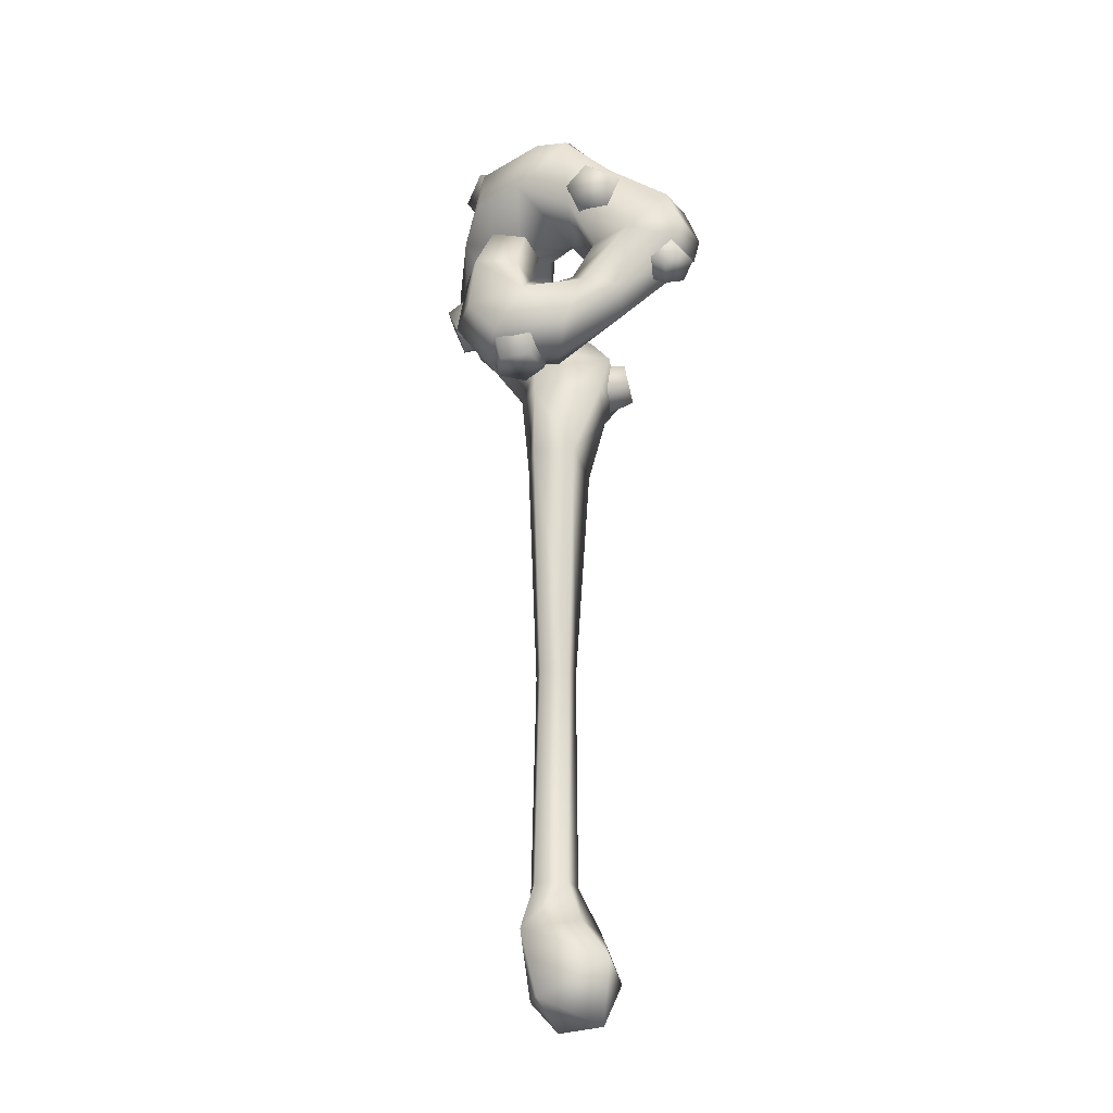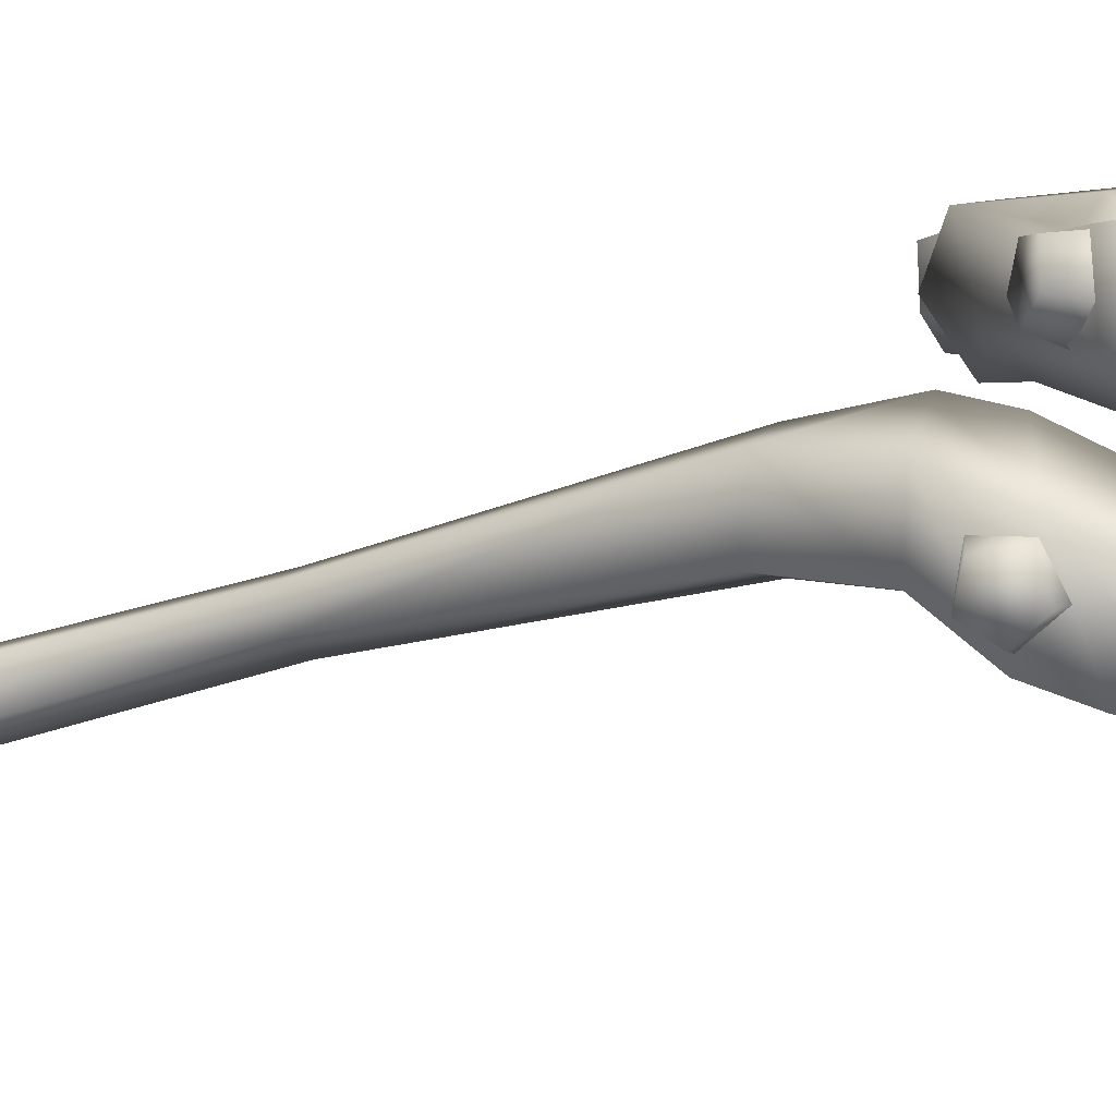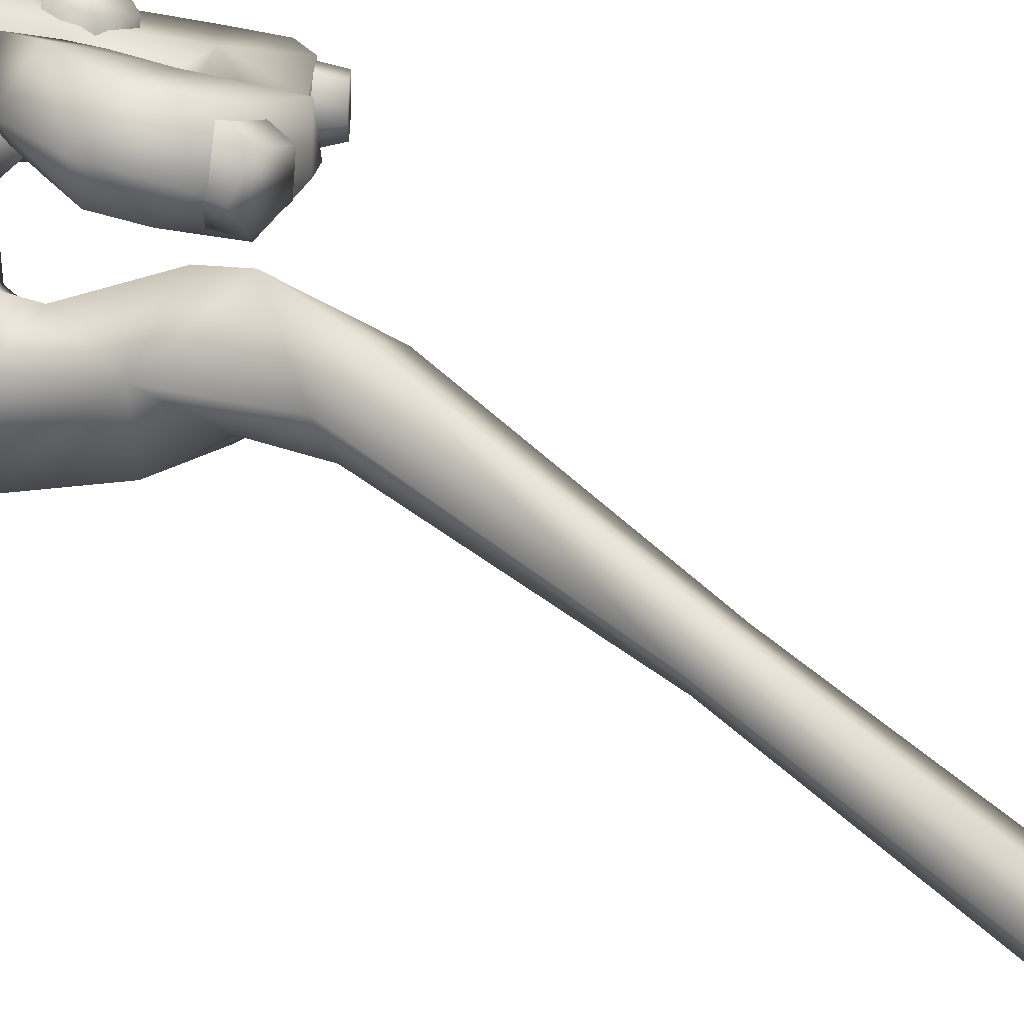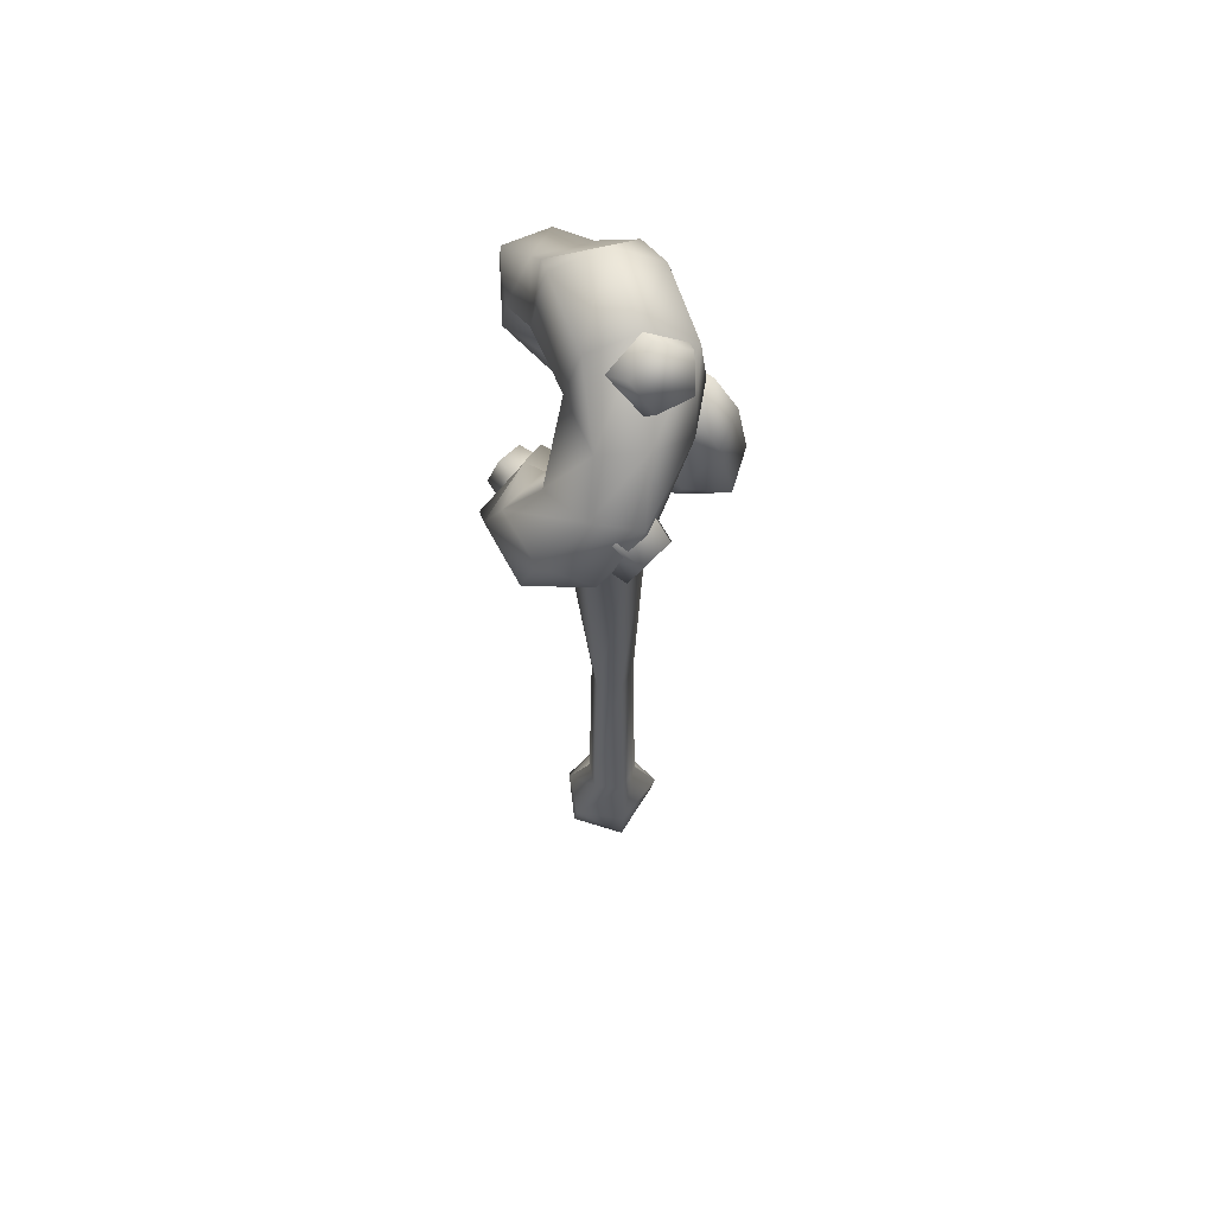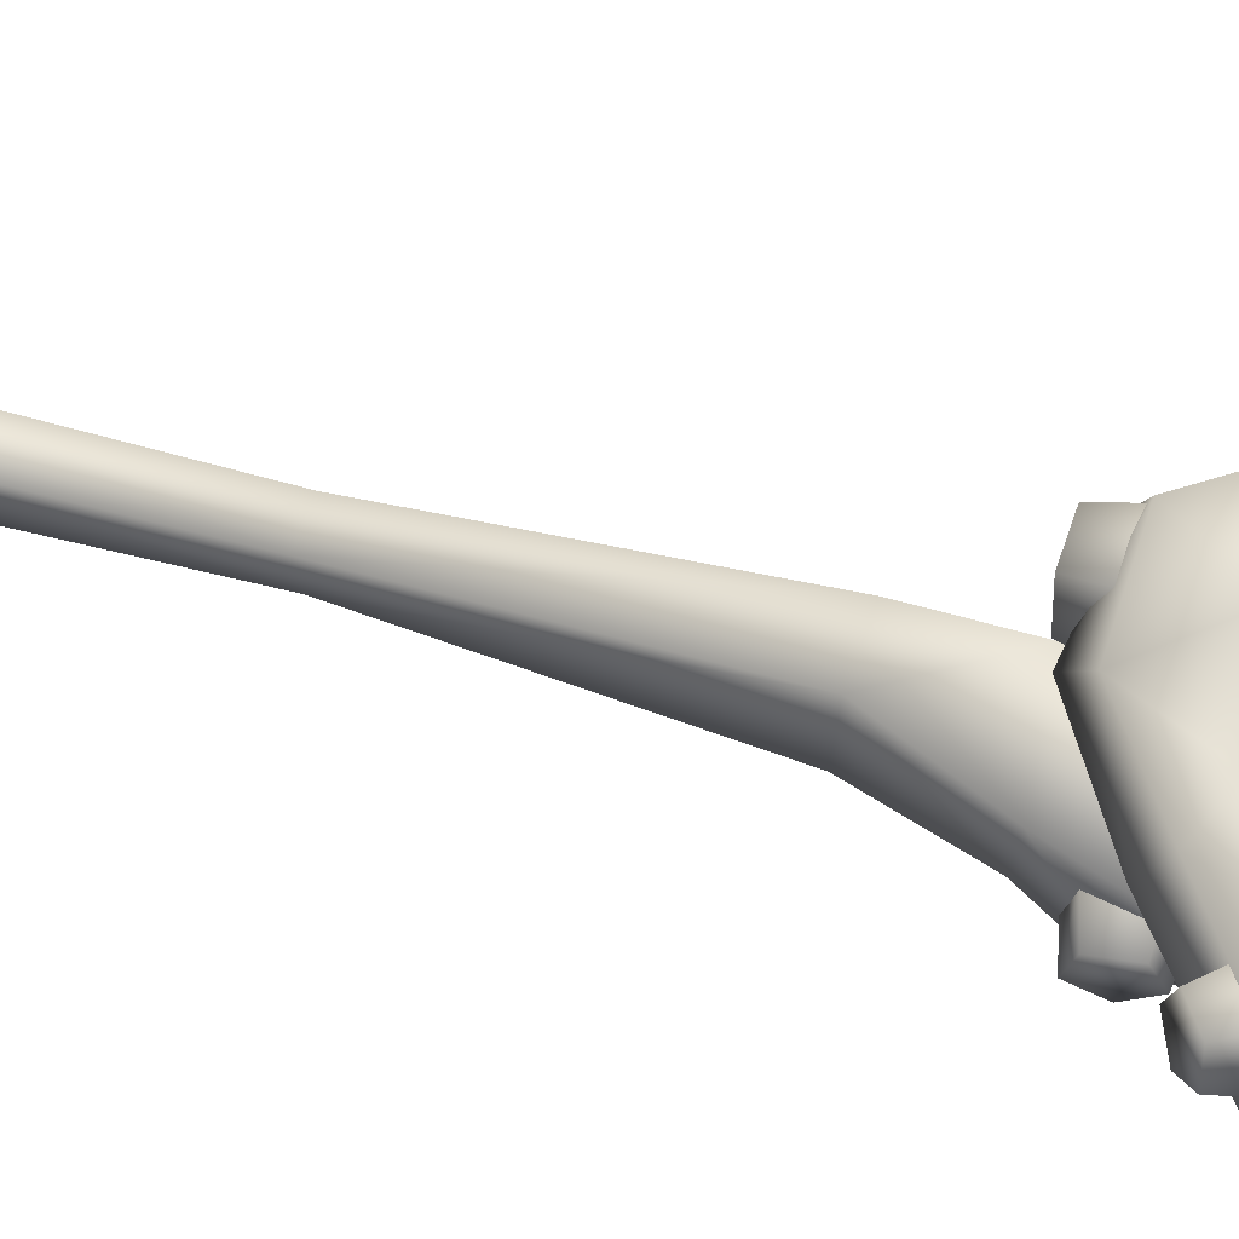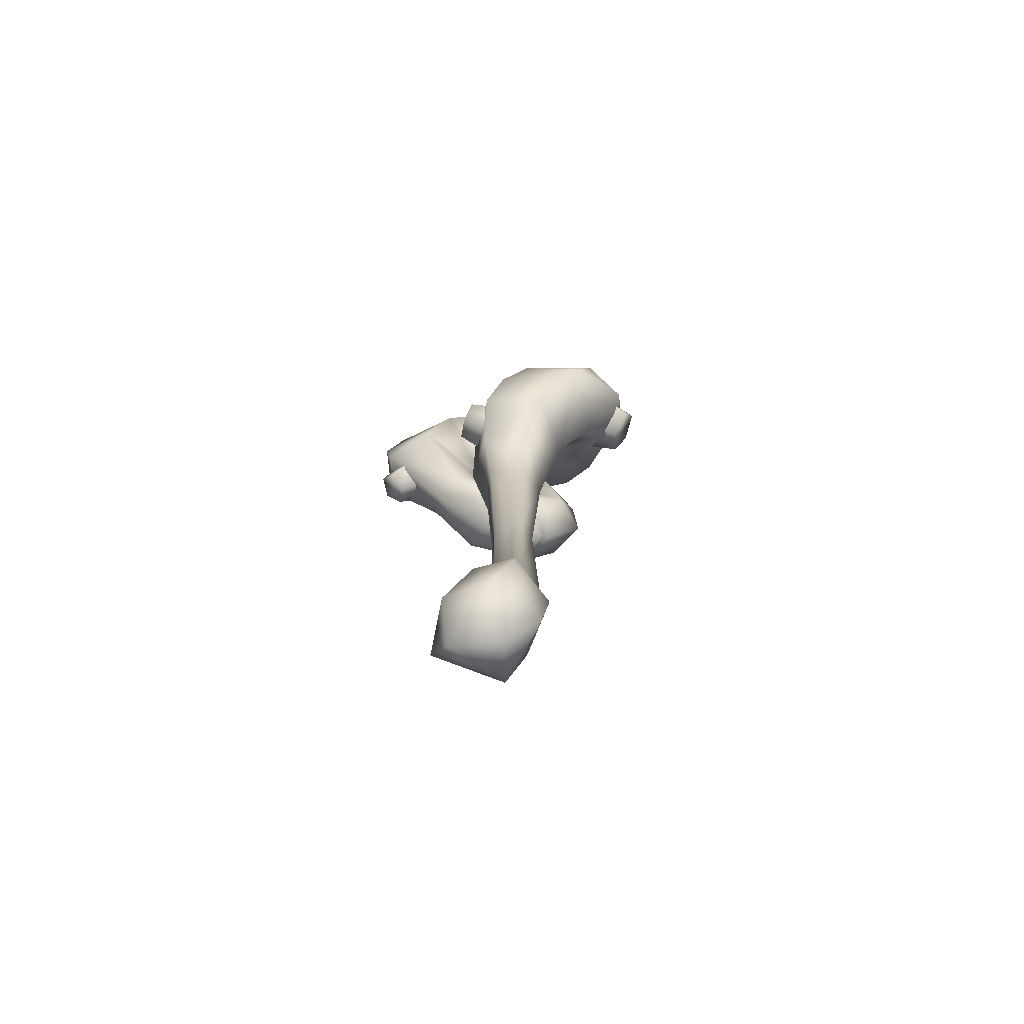
<metadata>
{"format":"obj","ext":"obj","renderer":"f3d","projection":"perspective","resolution":1024,"background":"white","views":[{"elev":-22.0,"azim":42.0,"up":"+Y"},{"elev":-25.7,"azim":120.3,"up":"+Z"},{"elev":44.9,"azim":-42.7,"up":"+Z"},{"elev":58.9,"azim":-102.5,"up":"+Y"},{"elev":28.3,"azim":116.4,"up":"+Z"},{"elev":-78.3,"azim":-162.3,"up":"+Y"}]}
</metadata>
<code>
g default
v 9.102 79.69 -5.939
v 15.36 74.54 -7.762
v -5.722 83.24 -4.337
v -15.6 71.94 -5.966
v -11.44 76.14 -4.54
v -6.61 78.03 6.847
v -10.67 74.89 4.936
v -2.632 41.59 -3.48
v -7.621 53.95 -2.701
v 1.693 41.33 -4.803
v 17.08 66.8 -7.085
v -0.1432 54.21 -12.57
v 8.699 56.27 7.345
v 16.7 74.4 -2.444
v 12.51 61.45 2.229
v 9.776 79.61 0.1509
v 1.812 70.06 7.062
v -4.955 70.49 6.428
v -6.687 58.93 10.18
v -15.34 66.17 -10.8
v 11.33 58.91 -0.5922
v 1.688 15.22 -2.237
v -2.537 53.08 8.799
v 5.721 53.09 5.006
v -1.336 15.22 -2.237
v 2.033 84.19 5.197
v 2.819 84.79 -5.627
v 18.25 67.39 -1.518
v -14.87 65.19 -0.2747
v -6.543 61.41 -14.2
v -12.55 60.05 -3.008
v -2.713 72.08 -2.403
v 2.233 72.18 -0.9987
v 5.428 67.96 -1.814
v -5.542 67.99 -5.892
v 2.803 15.22 0.2673
v -2.263 15.22 0.2673
v -5.606 59.39 5.429
v -3.977 72.78 1.954
v -8.377 67.18 -0.2593
v 1.239 62.38 1.991
v 3.236 64 4.46
v 5.811 64.69 2.787
v 7.968 69.33 1.144
v -1.492 55.27 1.549
v -1.591 62.86 -9.261
v -7.278 61.41 -1.964
v -3.233 69.28 2.601
v 0.5759 69.23 3.254
v 3.547 57.9 -6.717
v 0.2004 15.22 2.33
v -3.709 42.6 0.2464
v 0.1346 42.82 3.473
v 3.824 42.84 0.4733
v 6.852 -25.63 -0.6743
v 9.597 -18.76 1.485
v 6.3 -20.64 -4.44
v 0.5168 -22.17 -5.047
v 1.362 -25.95 0.5027
v 2.708 -22.7 5.526
v 4.794 -13.99 0.5059
v 2.918 -14.63 -5.059
v -1.716 -15.85 -5.059
v -3.767 -15.9 0.5059
v 0.3006 -15.15 5.54
v 1.49 -9.527 -2.711
v 2.803 -9.527 0.4795
v -1.443 -9.527 -2.711
v -2.763 -9.527 0.4795
v -0.1393 -9.527 2.718
v -6.578 66.03 8.626
v 1.836 65.99 8.79
v 3.296 61.7 9.194
v 0.9413 65.04 5.124
v -4.164 64.85 3.592
v -7.464 53.59 -10.18
v -13.53 60.2 -12.08
v -18.21 65.11 -5.895
v -17.57 71.84 -1.138
v -12.43 76.51 0.3723
v -0.2872 78.66 6.291
v 5.371 75.5 3.169
v 12.95 70.3 0.4253
v 8.693 62.78 4.245
v 2.467 77.93 -7.358
v -4.816 76.9 -5.865
v 7.451 75.39 -8.752
v 10.9 68.13 -8.714
v -10.01 70.15 -9.017
v 7.843 59.72 -2.354
v -6.304 82.68 6.249
v -1.8 71.06 9.092
v -2.328 66.41 11.48
v 1.151 55.48 11.65
v -2.209 59.66 12.72
v 4.937 84.01 -5.717
v 5.301 84.03 3.5
v 18.79 70.24 -2.146
v 17.59 69.61 -7.605
v -3.561 55.67 5.247
v 2.316 54.41 1.499
v -5.836 85.05 0.9524
v 3.04 86.6 0.04323
v 4.191 52.42 8.773
v 3.495 52.12 5.287
v -0.02244 51.66 4.9
v -1.501 51.69 8.147
v 1.103 52.16 10.54
v 4.488 56.14 8.849
v 3.603 55.75 4.415
v -0.8708 55.16 4.05
v -2.751 55.21 8.053
v 0.5606 55.81 11.1
v 19.15 65.31 -1.838
v 17.03 63.22 -4.982
v 18.88 65.09 -4.488
v 16.16 62.28 -2.638
v 17.47 63.57 -0.6945
v 17.37 67.17 -4.885
v 17.71 67.45 -1.514
v 15.02 64.79 -5.513
v 13.91 63.6 -2.531
v 15.57 65.24 -0.05924
v 6.04 76.99 4.158
v 11.37 77.29 2.257
v 8.741 79.16 3.633
v 10.29 73.98 1.932
v 6.997 73.79 3.107
v 7.662 80.6 0.7426
v 4.227 77.85 1.41
v 11 78.24 -1.007
v 9.631 74.02 -1.421
v 5.444 73.78 0.07327
v -10.64 81.12 4.769
v -9.898 83.89 -1.094
v -11.77 80.93 0.9021
v -7.608 85.91 1.54
v -8.068 84.2 5.164
v -9.435 77.98 -0.2325
v -7.996 78.23 4.687
v -7.048 81.75 -2.771
v -4.134 84.32 0.5788
v -4.72 82.15 5.188
v -16.04 63.6 -0.7323
v -19.18 68.4 -1.738
v -18.42 65.11 -2.978
v -17.28 68.92 1.274
v -15.34 65.95 1.896
v -16.19 66.08 -5.503
v -13.17 64.15 -2.647
v -17.16 70.11 -3.926
v -14.74 70.93 -0.09482
v -12.27 67.16 0.696
v 2.556 57.86 -11.1
v 3.805 53.23 -10.9
v 2.262 55.23 -12.45
v 5.054 54.62 -8.595
v 4.282 57.48 -8.722
v -0.5155 54.5 -11.35
v -0.1408 57.84 -9.634
v 0.8156 51.96 -9.173
v 3.036 53.72 -6.442
v 2.054 57.36 -6.603
v -8.52 65.87 -12.63
v -8.58 64 -1.866
v -4.439 64.89 -7.837
v 5.412 63.25 -0.8102
v 5.04 51.88 -3.097
v -0.09352 51.07 3.143
v 1.724 49.82 -7.839
v -2.949 57.89 -14.13
v -4.108 49.14 -5.584
v -2.768 -22.21 0.5041
g GE_ZO_Wea_masse1M
f 96 16 1
f 16 14 1
f 5 4 80
f 102 3 5
f 2 14 99
f 8 10 25
f 25 10 22
f 95 94 73
f 24 94 23
f 102 5 80
f 1 14 2
f 28 11 98
f 103 3 102
f 103 27 3
f 97 96 103
f 24 21 13
f 15 13 21
f 21 11 15
f 170 8 172
f 172 9 76
f 4 20 79
f 80 4 79
f 9 77 76
f 77 20 30
f 77 31 78
f 33 32 85
f 96 1 85
f 14 16 83
f 33 34 82
f 89 4 5
f 89 5 86
f 22 54 36
f 8 25 52
f 23 100 101
f 34 33 87
f 40 7 29
f 6 7 39
f 87 88 34
f 101 38 41
f 39 33 81
f 82 81 33
f 44 43 83
f 90 88 11
f 11 21 90
f 39 81 6
f 85 86 27
f 86 85 32
f 83 28 98
f 168 12 50
f 12 168 170
f 52 172 8
f 52 53 169
f 7 40 39
f 164 89 166
f 165 29 31
f 75 71 48
f 71 38 19
f 18 92 17
f 18 17 48
f 17 74 49
f 73 84 42
f 164 20 4
f 31 9 47
f 169 50 45
f 45 47 9
f 31 47 165
f 37 53 52
f 52 169 9
f 37 52 25
f 51 53 37
f 10 54 22
f 30 171 77
f 50 171 30
f 53 51 36
f 36 54 53
f 53 54 169
f 57 56 55
f 58 57 55
f 59 58 55
f 60 59 55
f 56 60 55
f 62 61 56
f 57 62 56
f 63 62 58
f 58 62 57
f 173 63 58
f 60 65 173
f 61 65 56
f 56 65 60
f 67 61 66
f 62 66 61
f 66 62 68
f 63 68 62
f 68 63 69
f 64 69 63
f 69 64 70
f 65 70 64
f 70 65 67
f 61 67 65
f 36 67 22
f 69 37 68
f 37 69 51
f 67 36 70
f 51 70 36
f 70 51 69
f 22 66 25
f 66 22 67
f 25 68 37
f 68 25 66
f 75 38 71
f 72 74 17
f 95 19 23
f 93 73 72
f 92 18 71
f 93 72 92
f 93 71 19
f 35 32 40
f 39 40 32
f 166 35 165
f 165 47 166
f 50 46 47
f 47 45 50
f 32 33 39
f 43 44 167
f 34 167 44
f 49 75 48
f 41 75 74
f 74 75 49
f 73 42 74
f 41 74 42
f 48 71 18
f 11 88 99
f 42 43 167
f 13 94 24
f 75 41 38
f 90 101 41
f 170 76 12
f 77 171 76
f 29 78 31
f 9 31 77
f 78 20 77
f 79 20 78
f 79 29 7
f 78 29 79
f 91 80 7
f 79 7 80
f 91 6 81
f 16 97 82
f 97 81 82
f 82 83 16
f 83 82 44
f 83 15 28
f 13 15 84
f 83 43 84
f 13 84 73
f 85 87 33
f 3 27 86
f 86 5 3
f 1 2 87
f 87 85 1
f 88 2 99
f 88 87 2
f 89 86 35
f 32 35 86
f 4 89 164
f 30 46 50
f 35 166 89
f 167 90 41
f 167 34 88
f 90 21 101
f 43 42 84
f 73 74 72
f 26 91 81
f 6 91 7
f 44 82 34
f 17 49 48
f 92 72 17
f 92 71 93
f 93 95 73
f 95 23 94
f 13 73 94
f 93 19 95
f 97 16 96
f 27 96 85
f 26 81 97
f 103 96 27
f 83 98 14
f 98 99 14
f 99 98 11
f 19 38 100
f 24 23 101
f 100 38 101
f 24 101 21
f 100 23 19
f 65 64 173
f 173 64 63
f 26 102 91
f 91 102 80
f 26 97 103
f 26 103 102
f 83 84 15
f 28 15 11
f 104 106 105
f 104 107 106
f 104 108 107
f 104 110 109
f 104 105 110
f 105 111 110
f 105 106 111
f 106 112 111
f 106 107 112
f 107 113 112
f 107 108 113
f 108 109 113
f 108 104 109
f 114 115 116
f 114 117 115
f 114 118 117
f 114 119 120
f 114 116 119
f 116 121 119
f 116 115 121
f 115 122 121
f 115 117 122
f 117 123 122
f 117 118 123
f 118 120 123
f 118 114 120
f 124 125 126
f 124 127 125
f 124 128 127
f 124 129 130
f 124 126 129
f 126 131 129
f 126 125 131
f 125 132 131
f 125 127 132
f 127 133 132
f 127 128 133
f 128 130 133
f 128 124 130
f 134 135 136
f 134 137 135
f 134 138 137
f 134 139 140
f 134 136 139
f 136 141 139
f 136 135 141
f 135 142 141
f 135 137 142
f 137 143 142
f 137 138 143
f 138 140 143
f 138 134 140
f 144 145 146
f 144 147 145
f 144 148 147
f 144 149 150
f 144 146 149
f 146 151 149
f 146 145 151
f 145 152 151
f 145 147 152
f 147 153 152
f 147 148 153
f 148 150 153
f 148 144 150
f 154 155 156
f 154 157 155
f 154 158 157
f 154 159 160
f 154 156 159
f 156 161 159
f 156 155 161
f 155 162 161
f 155 157 162
f 157 163 162
f 157 158 163
f 158 160 163
f 158 154 160
f 166 46 164
f 30 20 164
f 40 165 35
f 40 29 165
f 46 166 47
f 30 164 46
f 90 167 88
f 42 167 41
f 169 168 50
f 54 170 168
f 169 54 168
f 9 169 45
f 170 54 10
f 10 8 170
f 50 12 171
f 171 12 76
f 52 9 172
f 170 172 76
f 59 173 58
f 60 173 59

</code>
